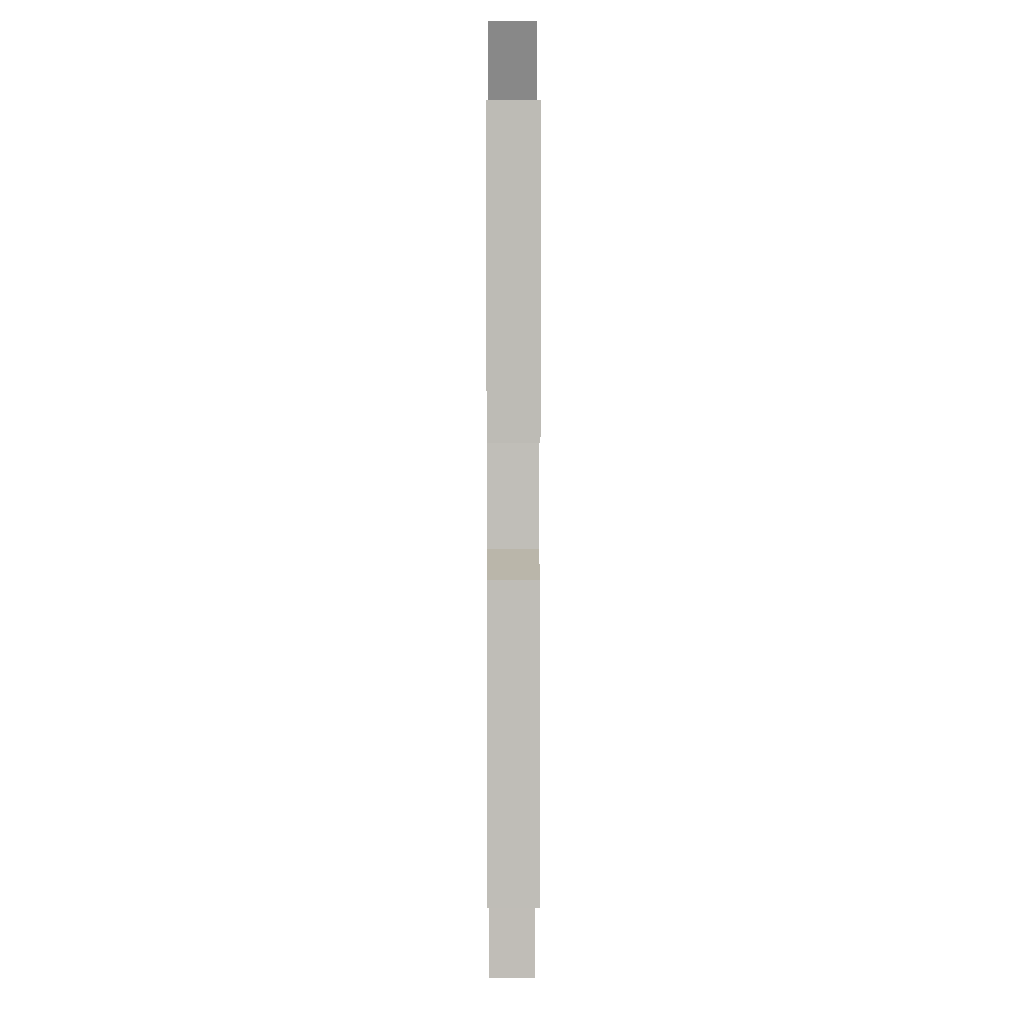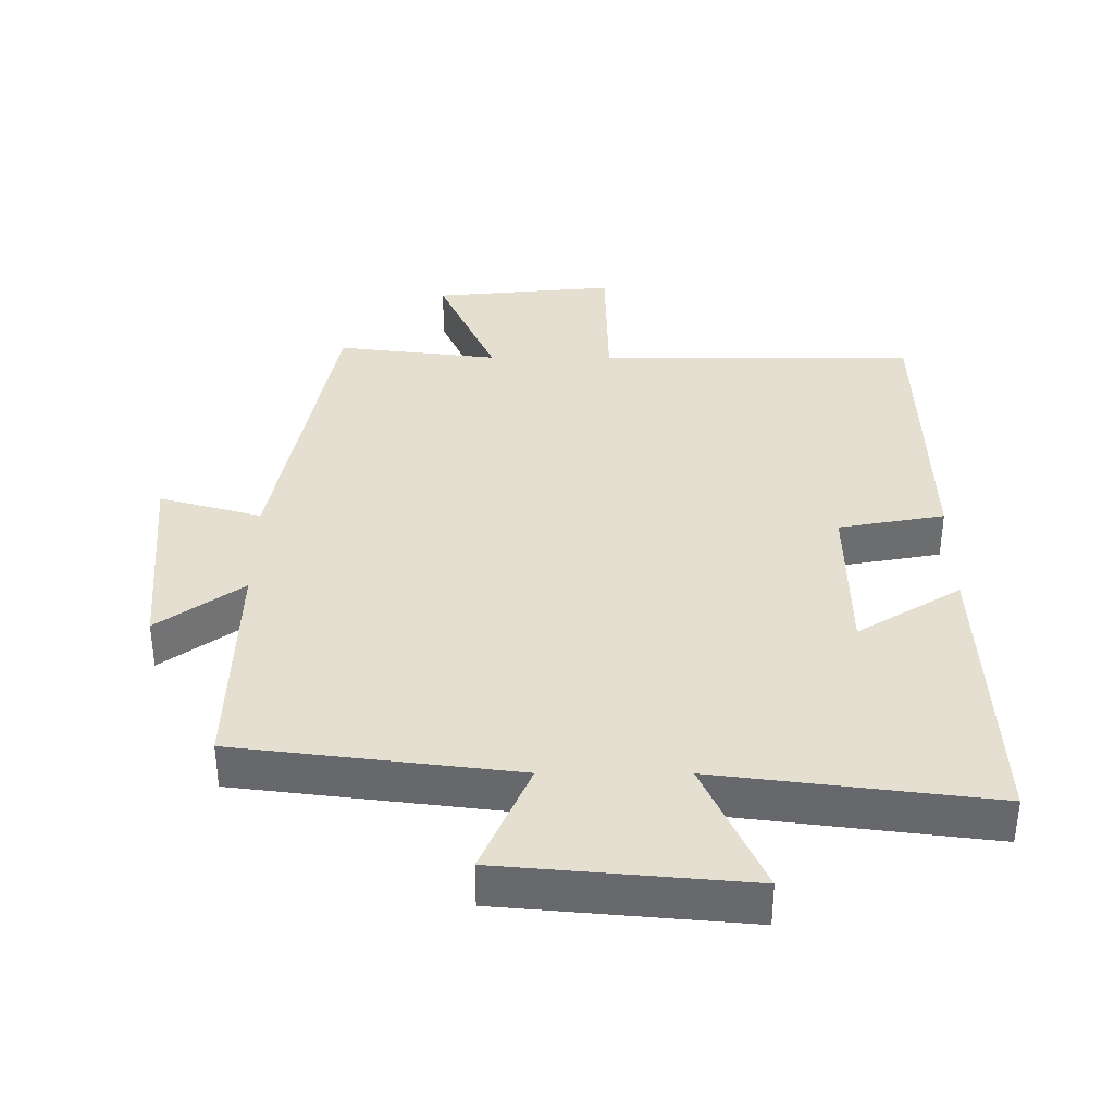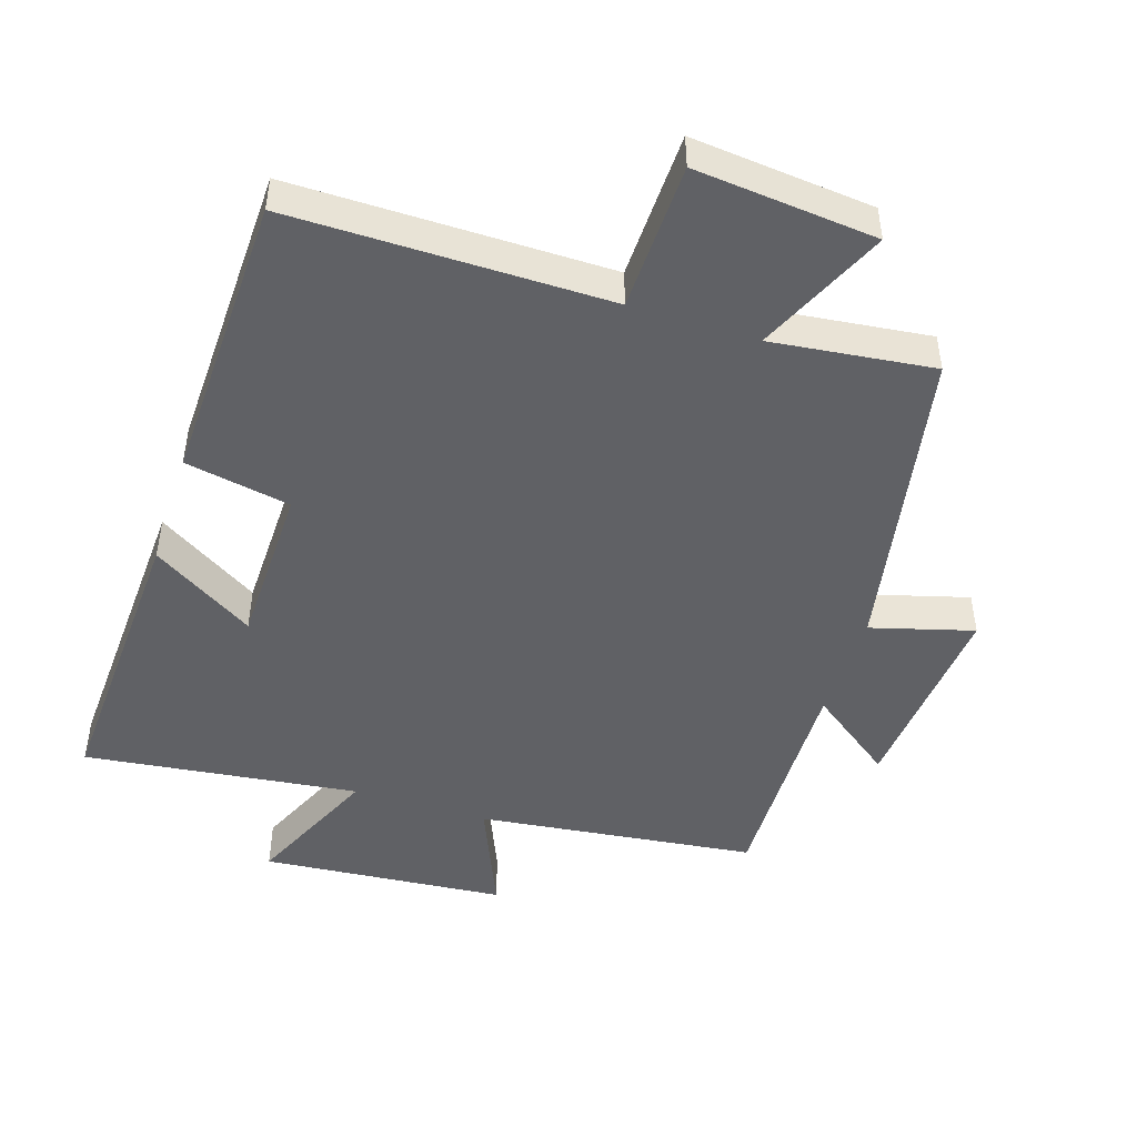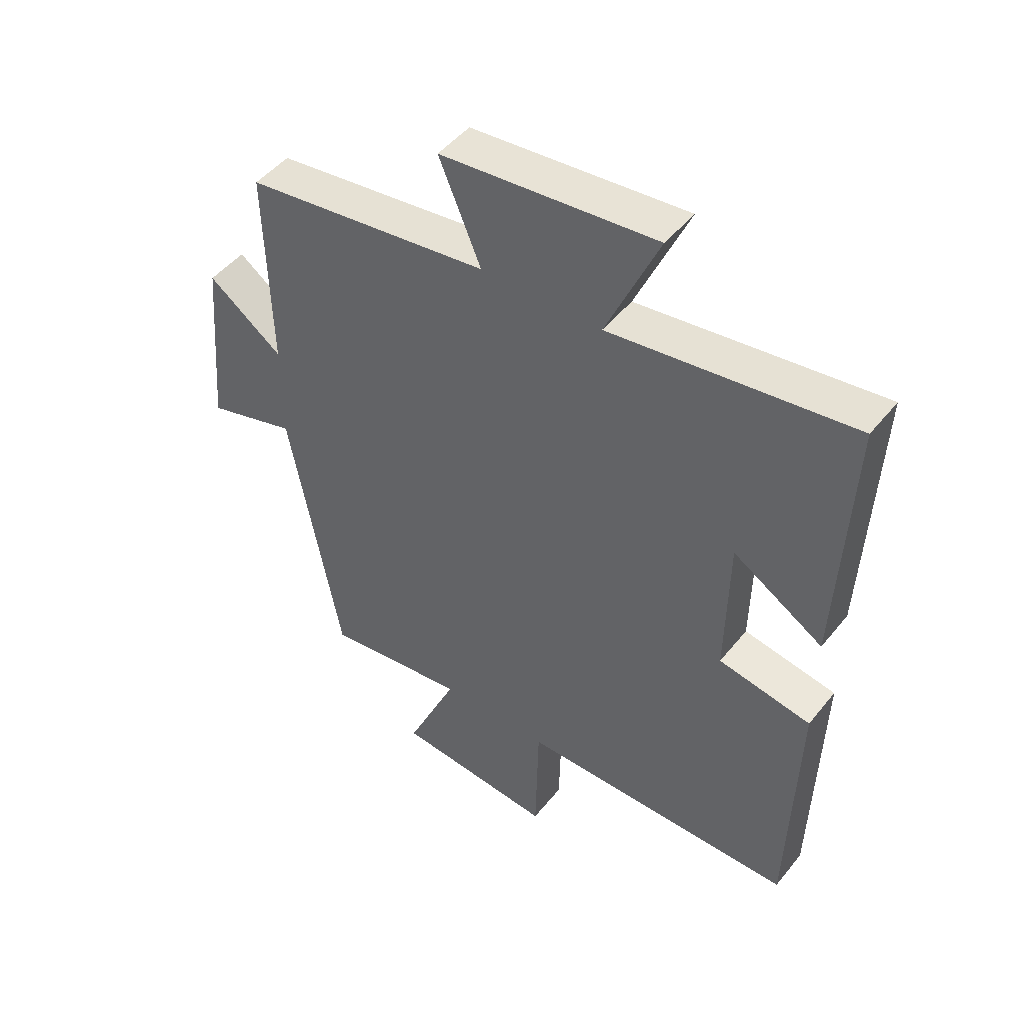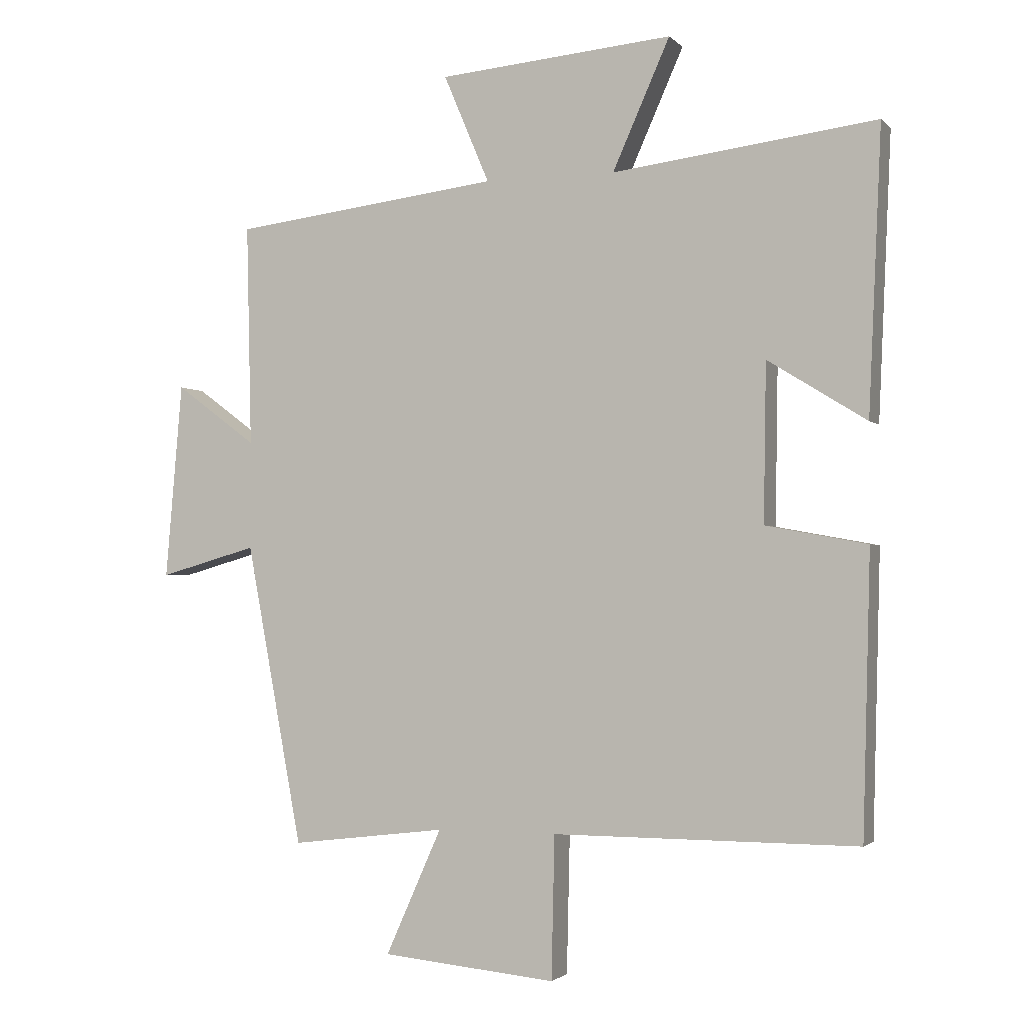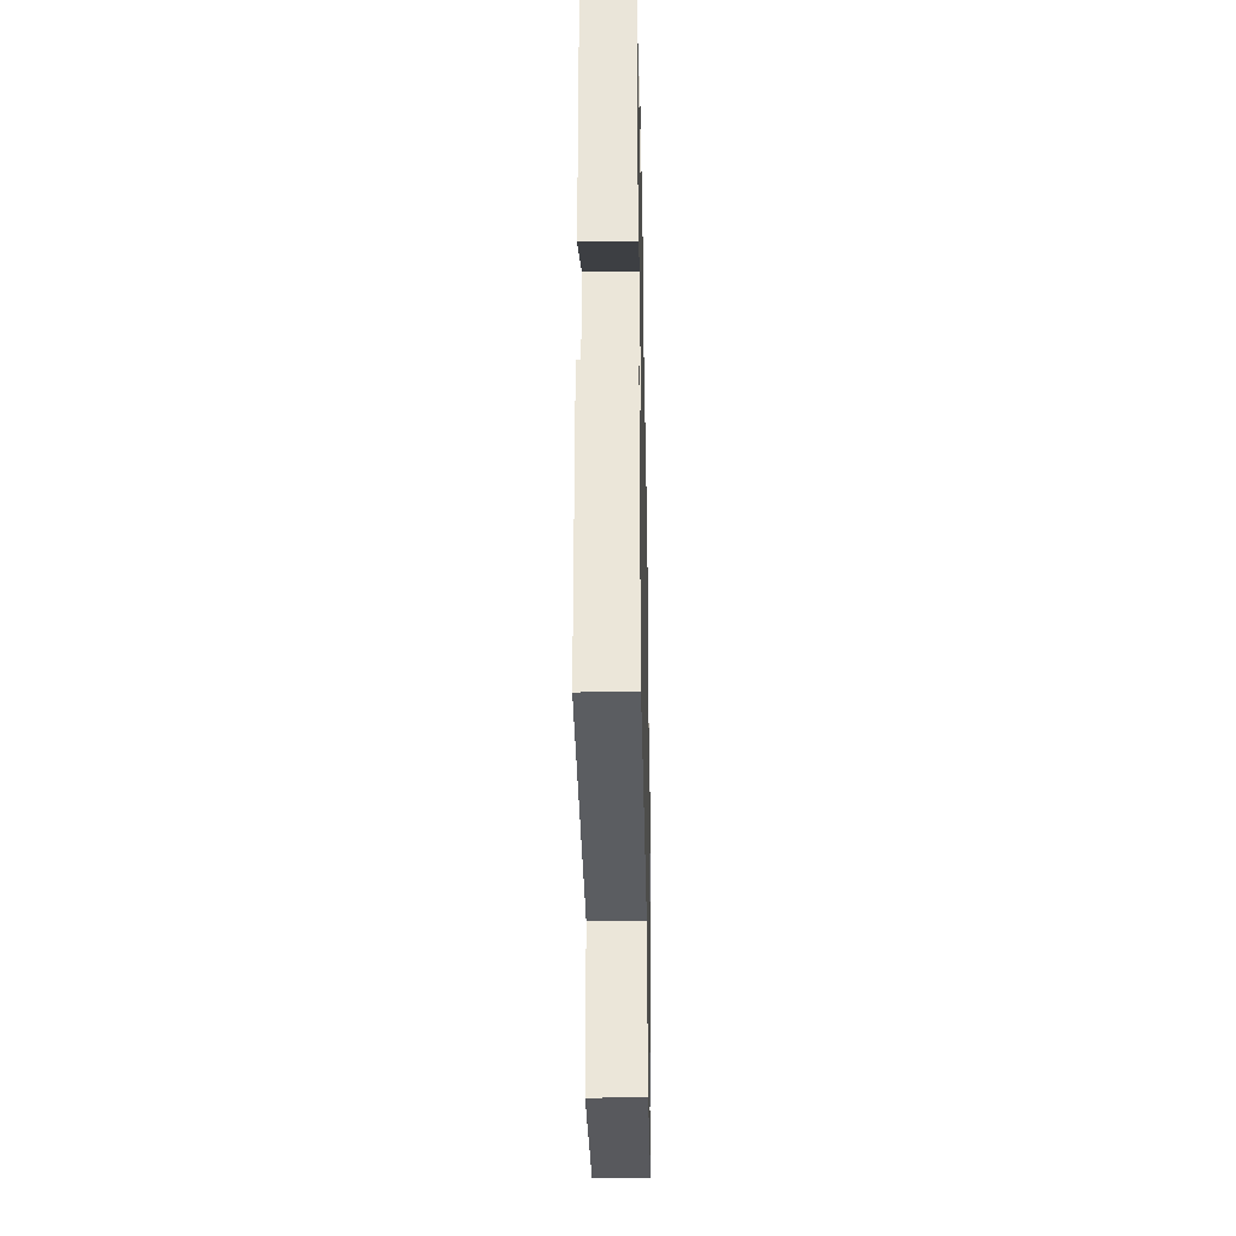
<metadata>
{"format":"obj","ext":"obj","renderer":"f3d","projection":"perspective","resolution":1024,"background":"white","views":[{"elev":3.3,"azim":89.8,"up":"+Z"},{"elev":36.6,"azim":0.2,"up":"+Y"},{"elev":-47.4,"azim":162.1,"up":"+Y"},{"elev":47.7,"azim":36.7,"up":"+Z"},{"elev":-2.2,"azim":20.8,"up":"+Z"},{"elev":-35.7,"azim":91.2,"up":"+Z"}]}
</metadata>
<code>
v 0.52 0.07 0.551
v 0.5 0.07 0.112
v 0.347 0.07 0.207
v 0.343 0.07 -0.037
v 0.5 0.07 -0.066
v 0.488 0.07 -0.501
v 0.016 0.07 -0.5
v 0.011 0.07 -0.721
v -0.259 0.07 -0.695
v -0.172 0.07 -0.5
v -0.413 0.07 -0.529
v -0.5 0.07 -0.063
v -0.652 0.07 -0.106
v -0.626 0.07 0.198
v -0.5 0.07 0.105
v -0.508 0.07 0.449
v -0.093 0.07 0.5
v -0.164 0.07 0.668
v 0.2 0.07 0.7
v 0.111 0.07 0.5
v 0.52 0 0.551
v 0.5 0 0.112
v 0.347 0 0.207
v 0.343 0 -0.037
v 0.5 0 -0.066
v 0.488 0 -0.501
v 0.016 0 -0.5
v 0.011 0 -0.721
v -0.259 0 -0.695
v -0.172 0 -0.5
v -0.413 0 -0.529
v -0.5 0 -0.063
v -0.652 0 -0.106
v -0.626 0 0.198
v -0.5 0 0.105
v -0.508 0 0.449
v -0.093 0 0.5
v -0.164 0 0.668
v 0.2 0 0.7
v 0.111 0 0.5
f 17 18 19 20
f 15 16 17 20
f 15 20 1
f 12 13 14 15
f 10 11 12 15
f 10 15 1
f 7 8 9 10
f 4 5 6 7
f 3 4 7 10
f 1 2 3
f 1 3 10
f 40 39 38 37
f 40 37 36 35
f 21 40 35
f 35 34 33 32
f 35 32 31 30
f 21 35 30
f 30 29 28 27
f 27 26 25 24
f 30 27 24 23
f 23 22 21
f 30 23 21
f 1 21 22 2
f 2 22 23 3
f 3 23 24 4
f 4 24 25 5
f 5 25 26 6
f 6 26 27 7
f 7 27 28 8
f 8 28 29 9
f 9 29 30 10
f 10 30 31 11
f 11 31 32 12
f 12 32 33 13
f 13 33 34 14
f 14 34 35 15
f 15 35 36 16
f 16 36 37 17
f 17 37 38 18
f 18 38 39 19
f 19 39 40 20
f 20 40 21 1

</code>
